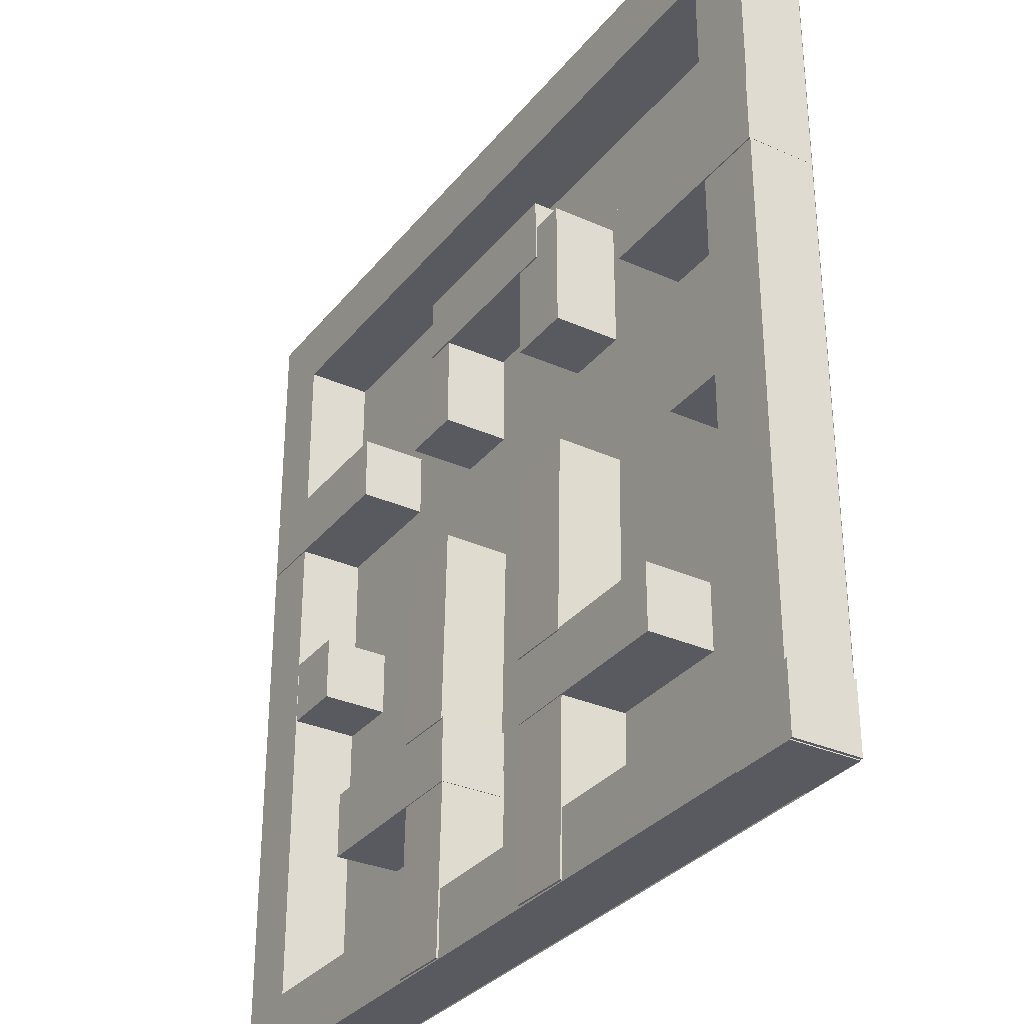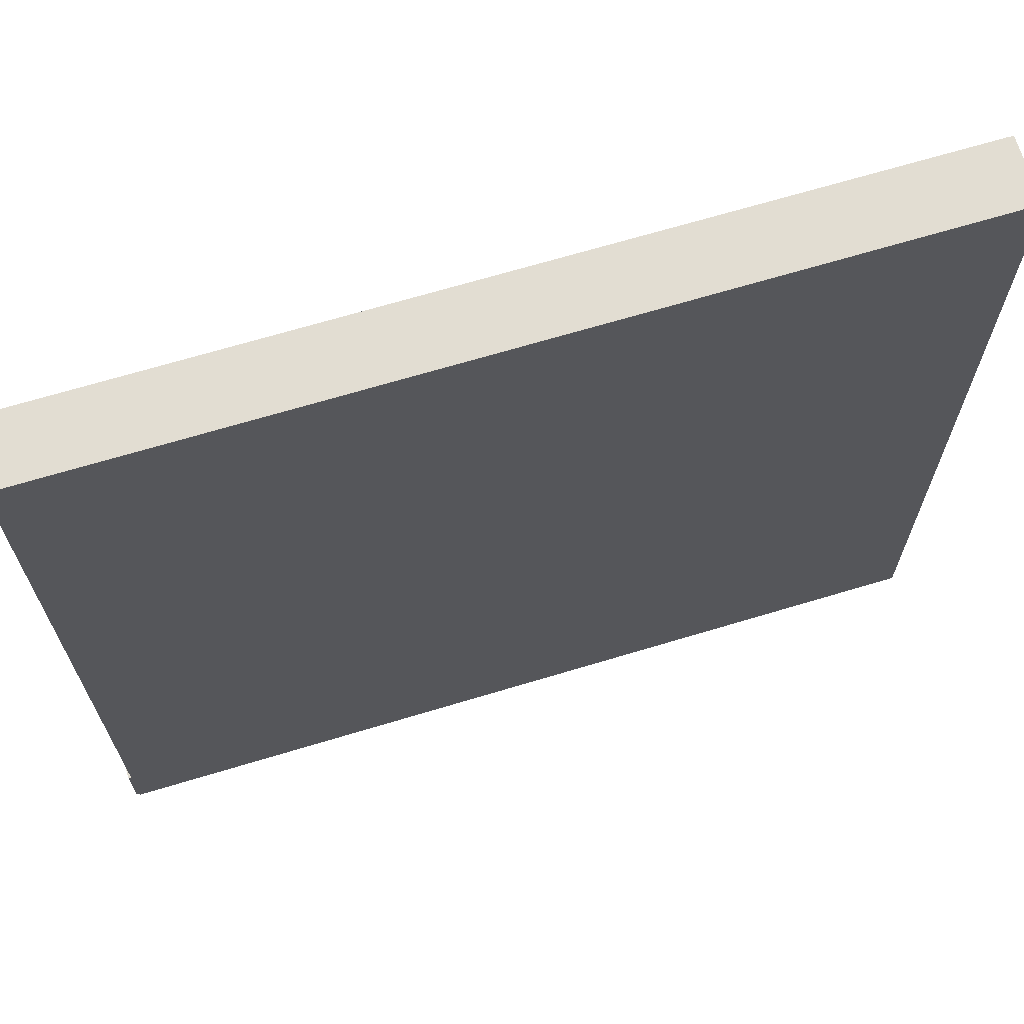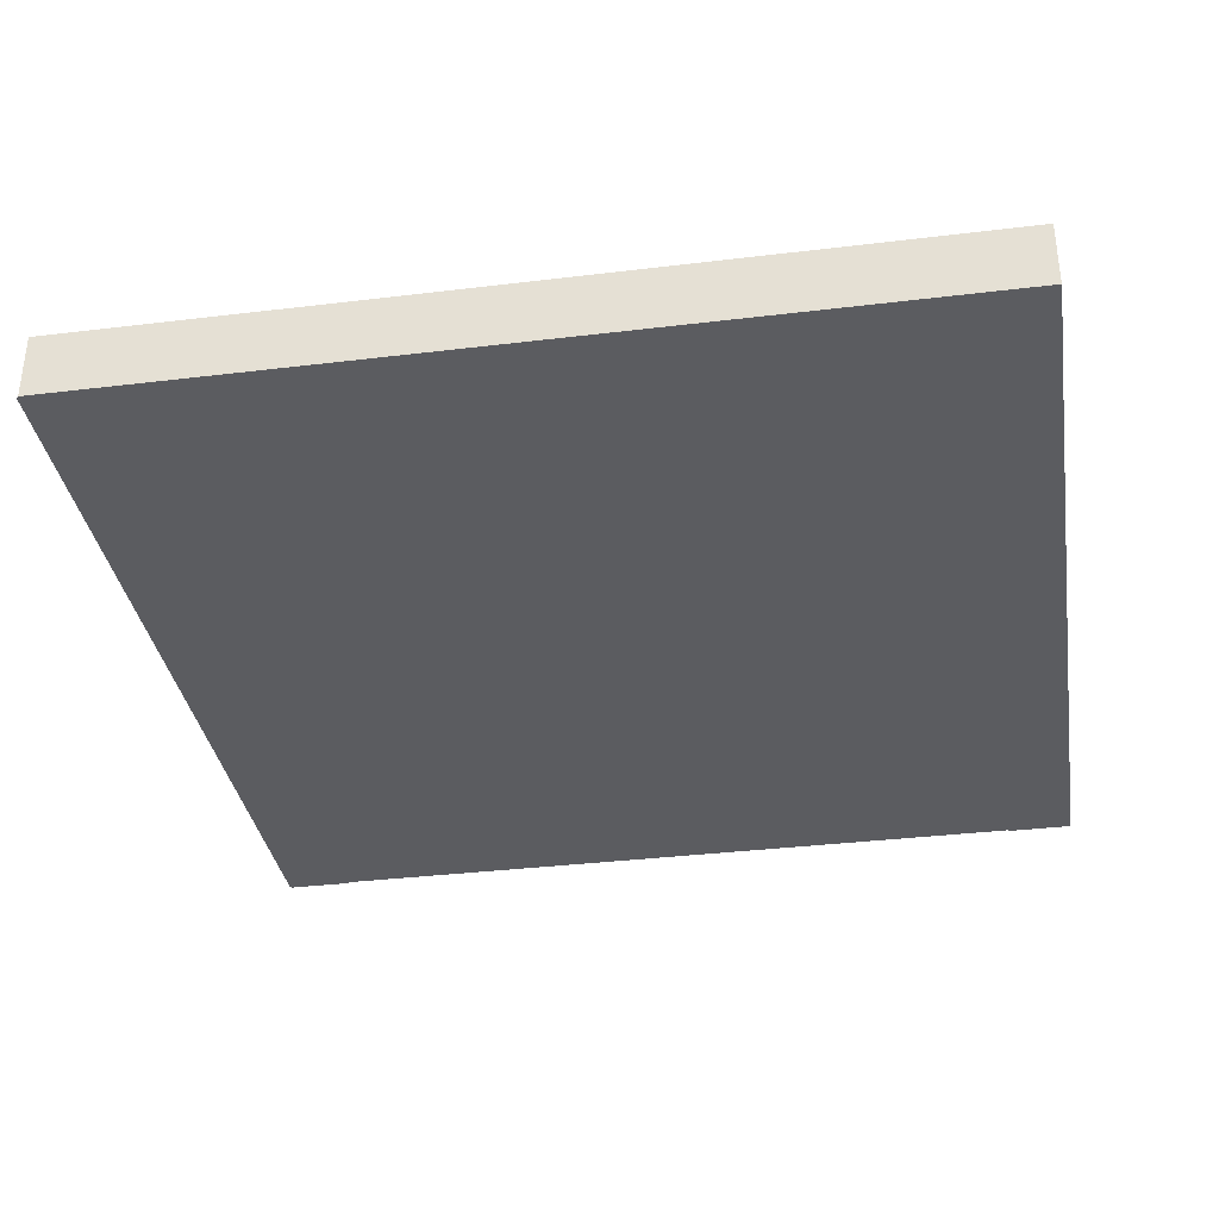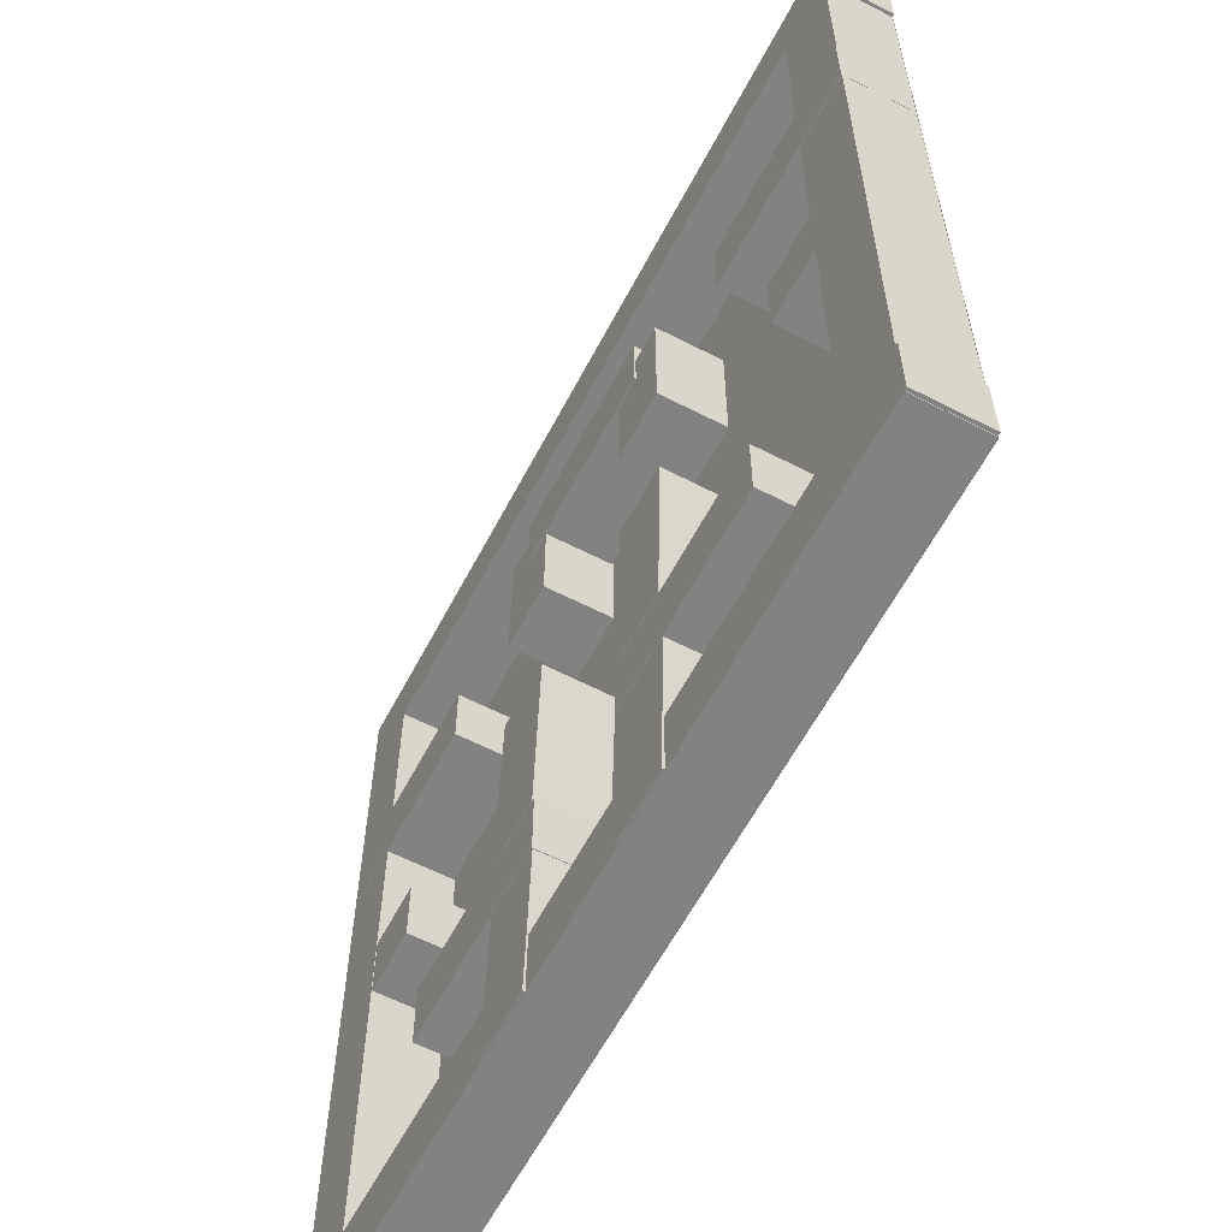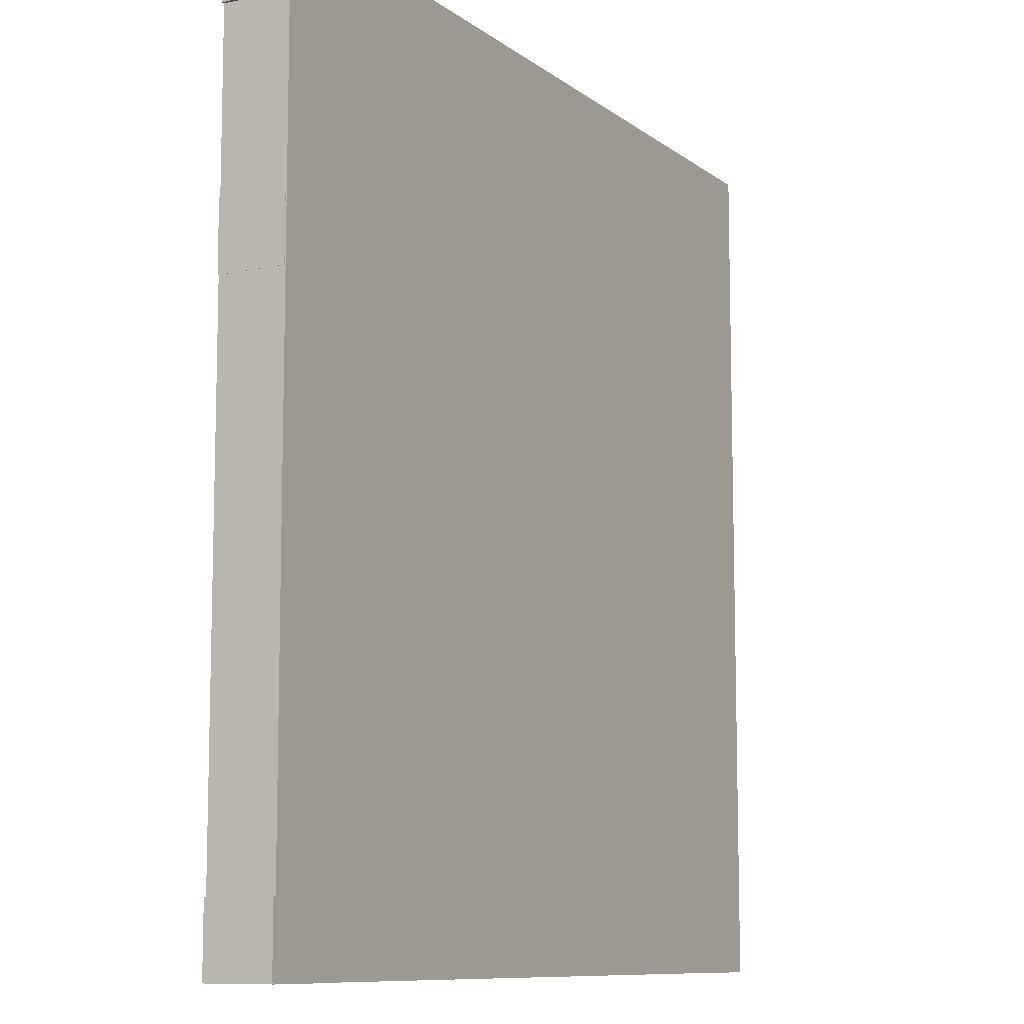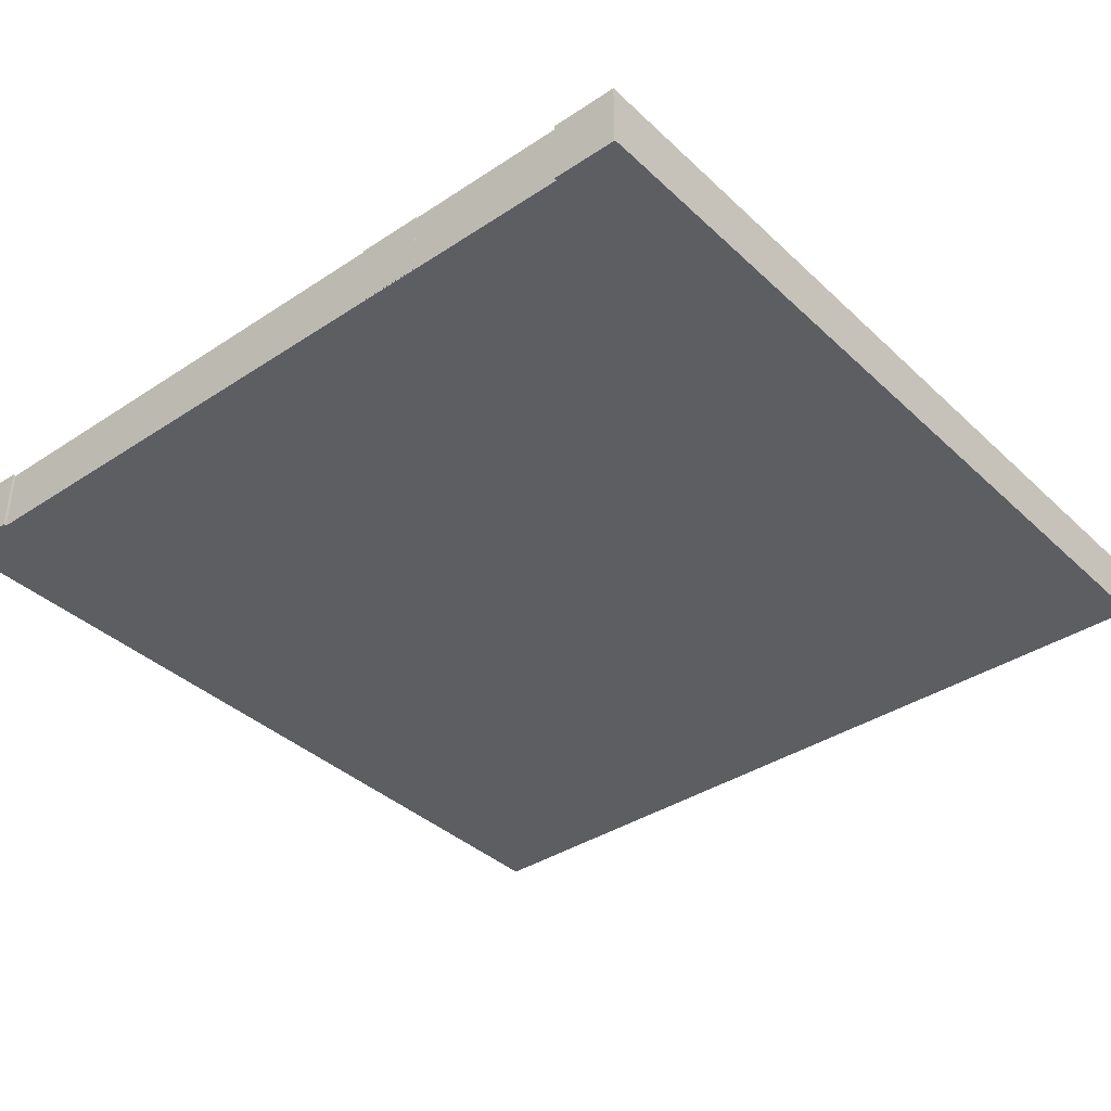
<metadata>
{"format":"obj","ext":"obj","renderer":"f3d","projection":"perspective","resolution":1024,"background":"white","views":[{"elev":-31.9,"azim":-122.0,"up":"+Z"},{"elev":68.3,"azim":-16.8,"up":"+Z"},{"elev":-34.9,"azim":99.2,"up":"+Y"},{"elev":-60.7,"azim":-117.7,"up":"+Z"},{"elev":-9.7,"azim":-60.8,"up":"+Z"},{"elev":-37.6,"azim":-49.8,"up":"+Y"}]}
</metadata>
<code>
o Cube.010_Cube.015
v 11.19 0.0267 13.14
v 11.19 2.027 13.14
v 11.19 0.0267 -13.2
v 11.19 2.027 -13.2
v 13.19 0.0267 13.14
v 13.19 2.027 13.14
v 13.19 0.0267 -13.2
v 13.19 2.027 -13.2
f 4 3 1
f 8 7 3
f 6 5 7
f 2 1 5
f 3 7 5
f 8 4 2
f 2 4 1
f 4 8 3
f 8 6 7
f 6 2 5
f 1 3 5
f 6 8 2
o Cube.004_Cube.009
v 2.054 0.01208 6.066
v 2.054 2.012 6.066
v 2.054 0.01208 4.066
v 2.054 2.012 4.066
v 4.054 0.01208 6.066
v 4.054 2.012 6.066
v 4.054 0.01208 4.066
v 4.054 2.012 4.066
f 12 11 9
f 16 15 11
f 14 13 15
f 10 9 13
f 11 15 13
f 16 12 10
f 10 12 9
f 12 16 11
f 16 14 15
f 14 10 13
f 9 11 13
f 14 16 10
o Plane
v 13.19 0 -13.19
v -13.19 0 -13.19
v 13.19 0 13.19
v -13.19 0 13.19
f 18 20 19
f 17 18 19
o Cube
v 7.98 0.05847 -7.993
v 7.98 0.05847 -5.993
v 1.98 0.05847 -5.993
v 1.98 0.05847 -7.993
v 7.98 2.058 -7.993
v 7.98 2.058 -5.993
v 1.98 2.058 -5.993
v 1.98 2.058 -7.993
f 22 23 24
f 28 27 26
f 25 26 22
f 26 27 23
f 23 27 28
f 21 24 28
f 21 22 24
f 25 28 26
f 21 25 22
f 22 26 23
f 24 23 28
f 25 21 28
o Cube.001_Cube.002
v -2.01 0.05847 -7.993
v -2.01 0.05847 -5.993
v -8.01 0.05847 -5.993
v -8.01 0.05847 -7.993
v -2.01 2.058 -7.993
v -2.01 2.058 -5.993
v -8.01 2.058 -5.993
v -8.01 2.058 -7.993
f 30 31 32
f 36 35 34
f 33 34 30
f 34 35 31
f 31 35 36
f 29 32 36
f 29 30 32
f 33 36 34
f 29 33 30
f 30 34 31
f 32 31 36
f 33 29 36
o Cube.002_Cube.003
v -4.015 0.09308 -6.093
v -2.016 0.09308 -6.066
v -2.095 0.024 -0.06788
v -4.094 0.02399 -0.0943
v -4.015 2.093 -6.07
v -2.016 2.093 -6.043
v -2.095 2.024 -0.04485
v -4.095 2.024 -0.07127
f 38 39 40
f 44 43 42
f 41 42 38
f 42 43 39
f 43 44 40
f 37 40 44
f 37 38 40
f 41 44 42
f 37 41 38
f 38 42 39
f 39 43 40
f 41 37 44
o Cube.003_Cube.004
v 2.009 0.09308 -6.08
v 4.008 0.09308 -6.054
v 3.929 0.024 -0.05509
v 1.93 0.02399 -0.08151
v 2.009 2.093 -6.057
v 4.008 2.093 -6.031
v 3.929 2.024 -0.03206
v 1.93 2.024 -0.05849
f 46 47 48
f 52 51 50
f 49 50 46
f 50 51 47
f 51 52 48
f 45 48 52
f 45 46 48
f 49 52 50
f 45 49 46
f 46 50 47
f 47 51 48
f 49 45 52
o Cube.006_Cube.011
v -4.044 0.01208 6.066
v -4.044 2.012 6.066
v -4.044 0.01208 4.066
v -4.044 2.012 4.066
v -2.044 0.01208 6.066
v -2.044 2.012 6.066
v -2.044 0.01208 4.066
v -2.044 2.012 4.066
f 56 55 53
f 60 59 55
f 58 57 59
f 54 53 57
f 55 59 57
f 60 56 54
f 54 56 53
f 56 60 55
f 60 58 59
f 58 54 57
f 53 55 57
f 58 60 54
o Cube.008_Cube.013
v 2.054 0.01208 8.056
v 2.054 2.012 8.056
v 2.054 0.01208 6.056
v 2.054 2.012 6.056
v 4.054 0.01208 8.056
v 4.054 2.012 8.056
v 4.054 0.01208 6.056
v 4.054 2.012 6.056
f 64 63 61
f 68 67 63
f 66 65 67
f 62 61 65
f 63 67 65
f 68 64 62
f 62 64 61
f 64 68 63
f 68 66 67
f 66 62 65
f 61 63 65
f 66 68 62
o Cube.009_Cube.014
v -4.044 0.01208 8.029
v -4.044 2.012 8.029
v -4.044 0.01208 6.029
v -4.044 2.012 6.029
v -2.044 0.01208 8.029
v -2.044 2.012 8.029
v -2.044 0.01208 6.029
v -2.044 2.012 6.029
f 72 71 69
f 76 75 71
f 74 73 75
f 70 69 73
f 71 75 73
f 76 72 70
f 70 72 69
f 72 76 71
f 76 74 75
f 74 70 73
f 69 71 73
f 74 76 70
o Cube.011_Cube.016
v -13.21 0.0267 13.14
v -13.21 2.027 13.14
v -13.21 0.0267 -13.2
v -13.21 2.027 -13.2
v -11.21 0.0267 13.14
v -11.21 2.027 13.14
v -11.21 0.0267 -13.2
v -11.21 2.027 -13.2
f 80 79 77
f 84 83 79
f 82 81 83
f 78 77 81
f 79 83 81
f 84 80 78
f 78 80 77
f 80 84 79
f 84 82 83
f 82 78 81
f 77 79 81
f 82 84 78
o Cube.012_Cube.017
v 13.05 0.0267 13.15
v 13.05 2.027 13.15
v -13.3 0.0267 13.15
v -13.3 2.027 13.15
v 13.05 0.0267 11.15
v 13.05 2.027 11.15
v -13.3 0.0267 11.15
v -13.3 2.027 11.15
f 88 87 85
f 92 91 87
f 90 89 91
f 86 85 89
f 87 91 89
f 92 88 86
f 86 88 85
f 88 92 87
f 92 90 91
f 90 86 89
f 85 87 89
f 90 92 86
o Cube.013_Cube.018
v 13.05 0.0267 -11.17
v 13.05 2.027 -11.17
v -13.3 0.0267 -11.17
v -13.3 2.027 -11.17
v 13.05 0.0267 -13.17
v 13.05 2.027 -13.17
v -13.3 0.0267 -13.17
v -13.3 2.027 -13.17
f 96 95 93
f 100 99 95
f 98 97 99
f 94 93 97
f 95 99 97
f 100 96 94
f 94 96 93
f 96 100 95
f 100 98 99
f 98 94 97
f 93 95 97
f 98 100 94
o Cube.014_Cube.019
v 2.067 0.09308 -13.16
v 4.066 0.09308 -13.13
v 3.987 0.024 -7.135
v 1.988 0.02399 -7.161
v 2.067 2.093 -13.14
v 4.066 2.093 -13.11
v 3.987 2.024 -7.112
v 1.987 2.024 -7.138
f 102 103 104
f 108 107 106
f 105 106 102
f 106 107 103
f 107 108 104
f 101 104 108
f 101 102 104
f 105 108 106
f 101 105 102
f 102 106 103
f 103 107 104
f 105 101 108
o Cube.015_Cube.020
v -3.978 0.09308 -13.16
v -1.979 0.09308 -13.13
v -2.058 0.024 -7.135
v -4.057 0.02399 -7.161
v -3.978 2.093 -13.14
v -1.979 2.093 -13.11
v -2.058 2.024 -7.112
v -4.058 2.024 -7.138
f 110 111 112
f 116 115 114
f 113 114 110
f 114 115 111
f 115 116 112
f 109 112 116
f 109 110 112
f 113 116 114
f 109 113 110
f 110 114 111
f 111 115 112
f 113 109 116
o Cube.016_Cube.021
v -7.213 0.05847 4.081
v -7.213 0.05847 6.08
v -13.21 0.05847 6.08
v -13.21 0.05847 4.081
v -7.213 2.058 4.081
v -7.213 2.058 6.08
v -13.21 2.058 6.08
v -13.21 2.058 4.081
f 118 119 120
f 124 123 122
f 121 122 118
f 122 123 119
f 119 123 124
f 117 120 124
f 117 118 120
f 121 124 122
f 117 121 118
f 118 122 119
f 120 119 124
f 121 117 124
o Cube.017_Cube.022
v 13.05 0.05847 4.081
v 13.05 0.05847 6.08
v 7.053 0.05847 6.08
v 7.053 0.05847 4.081
v 13.05 2.058 4.081
v 13.05 2.058 6.08
v 7.053 2.058 6.08
v 7.053 2.058 4.081
f 126 127 128
f 132 131 130
f 129 130 126
f 130 131 127
f 127 131 132
f 125 128 132
f 125 126 128
f 129 132 130
f 125 129 126
f 126 130 127
f 128 127 132
f 129 125 132
o Cube.005_Cube.023
v 3.014 0.05847 6.921
v 3.014 0.05847 8.921
v -2.985 0.05847 8.921
v -2.985 0.05847 6.921
v 3.014 2.058 6.921
v 3.014 2.058 8.921
v -2.985 2.058 8.921
v -2.985 2.058 6.921
f 134 135 136
f 140 139 138
f 137 138 134
f 138 139 135
f 135 139 140
f 133 136 140
f 133 134 136
f 137 140 138
f 133 137 134
f 134 138 135
f 136 135 140
f 137 133 140
o Cube.007_Cube.024
v -11.23 0.01208 -0.1353
v -11.23 2.012 -0.1353
v -11.23 0.01208 -2.135
v -11.23 2.012 -2.135
v -9.229 0.01208 -0.1353
v -9.229 2.012 -0.1353
v -9.229 0.01208 -2.135
v -9.229 2.012 -2.135
f 144 143 141
f 148 147 143
f 146 145 147
f 142 141 145
f 143 147 145
f 148 144 142
f 142 144 141
f 144 148 143
f 148 146 147
f 146 142 145
f 141 143 145
f 146 148 142
o Cube.018_Cube.025
v 9.21 0.01208 -0.1353
v 9.21 2.012 -0.1353
v 9.21 0.01208 -2.135
v 9.21 2.012 -2.135
v 11.21 0.01208 -0.1353
v 11.21 2.012 -0.1353
v 11.21 0.01208 -2.135
v 11.21 2.012 -2.135
f 152 151 149
f 156 155 151
f 154 153 155
f 150 149 153
f 151 155 153
f 156 152 150
f 150 152 149
f 152 156 151
f 156 154 155
f 154 150 153
f 149 151 153
f 154 156 150

</code>
